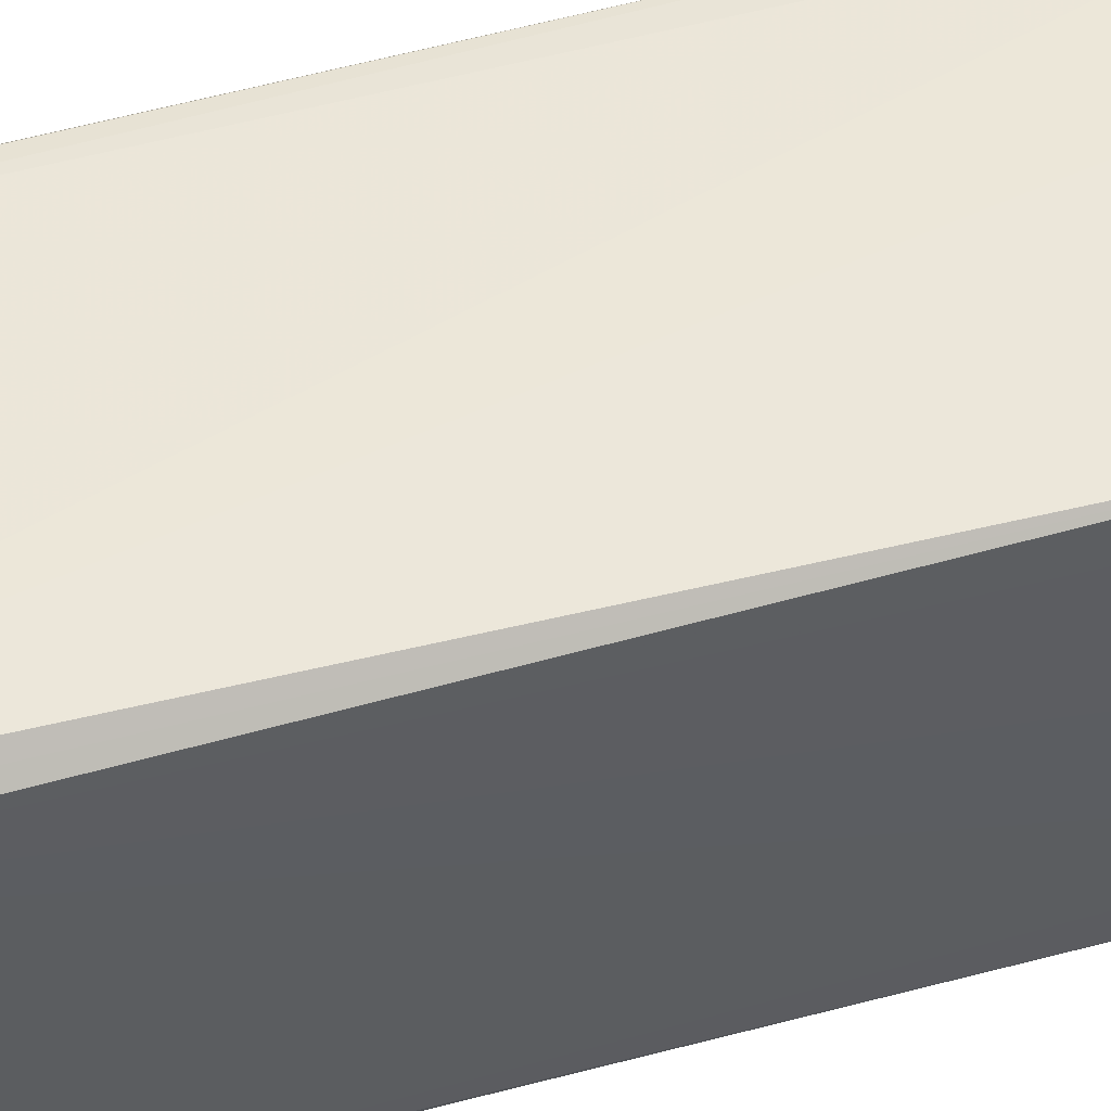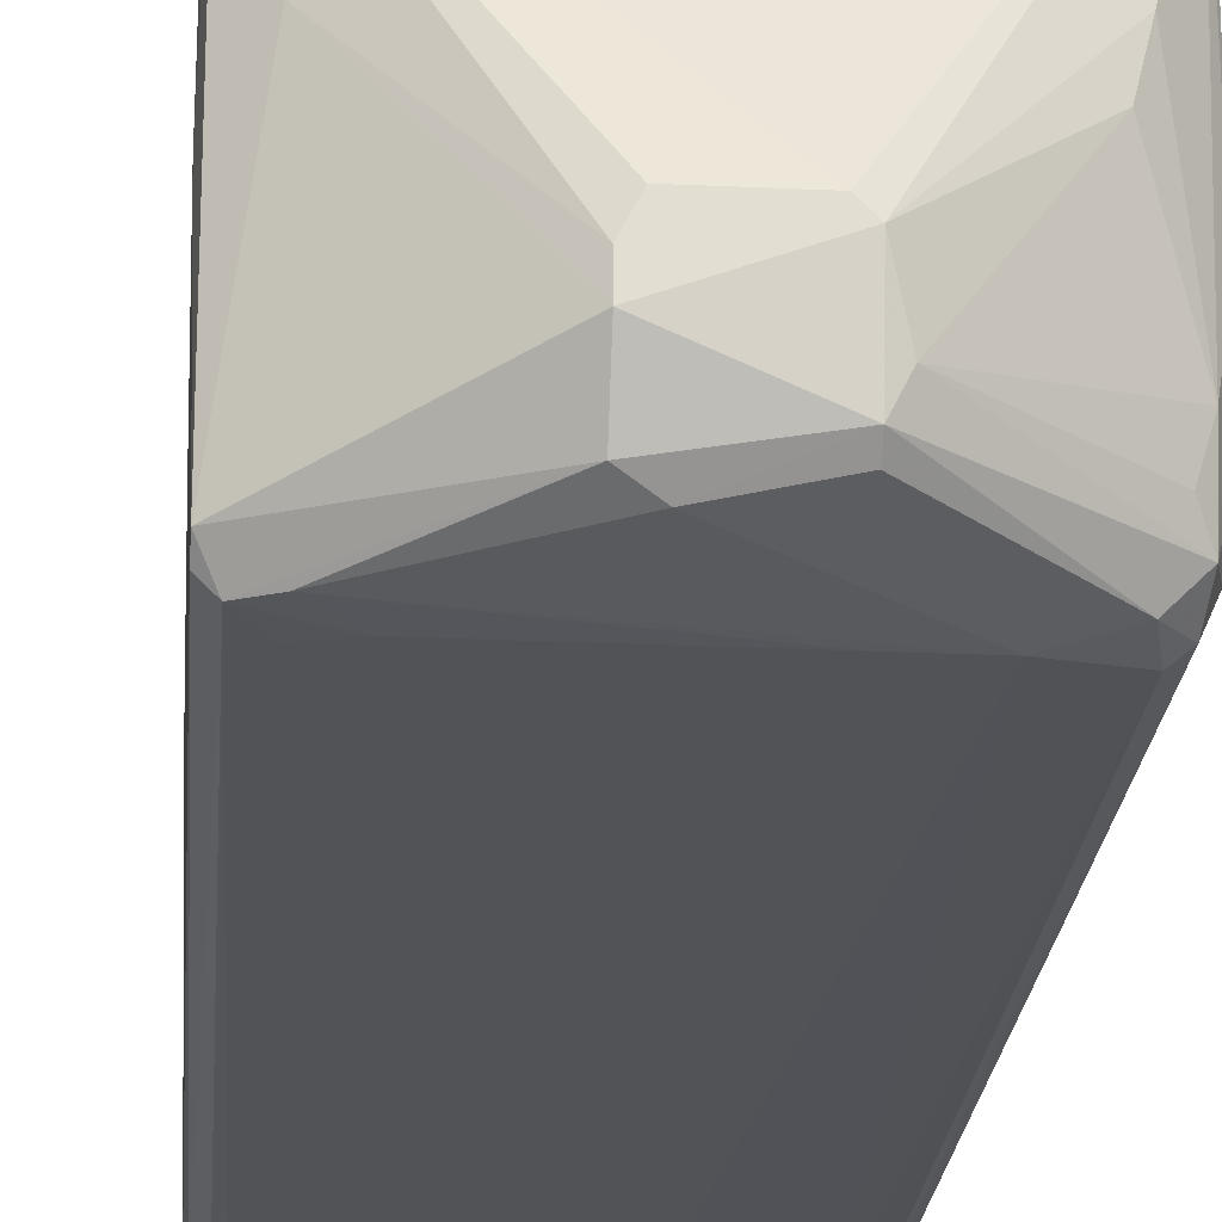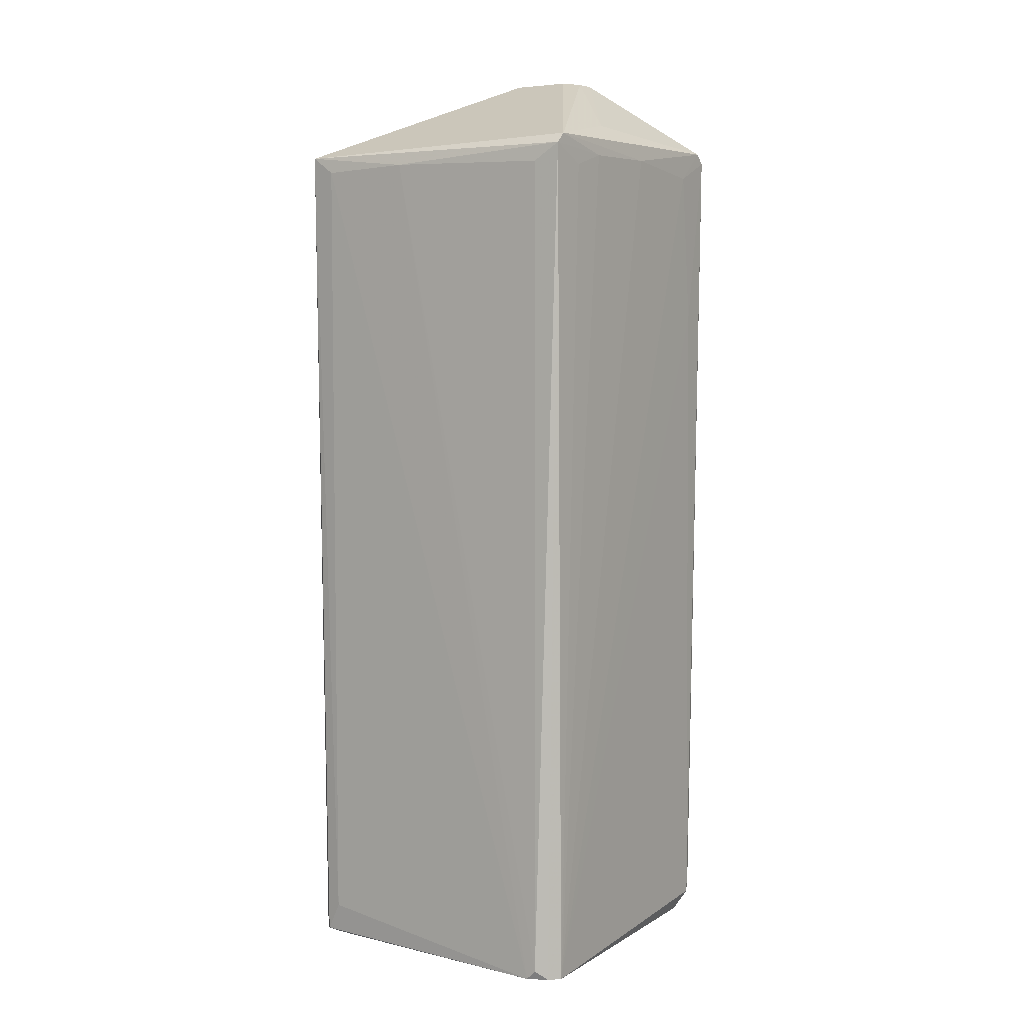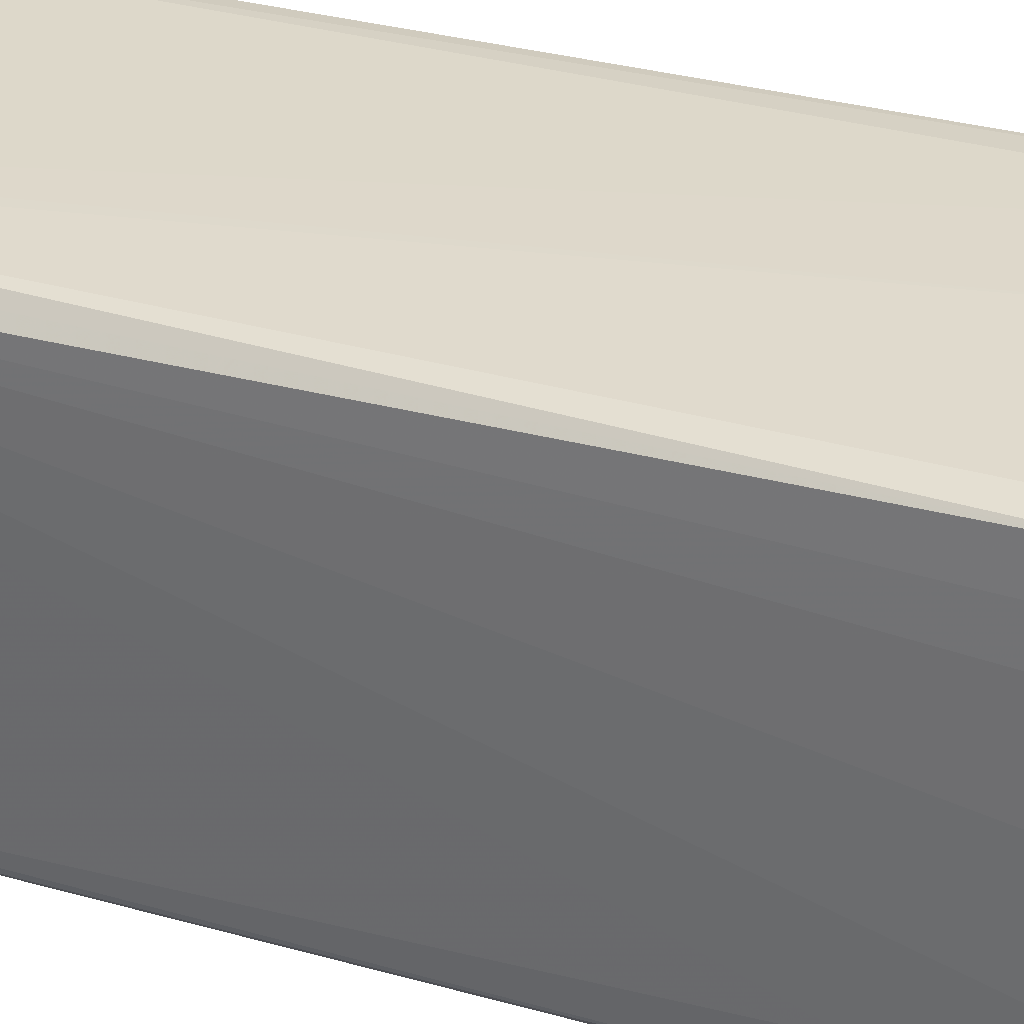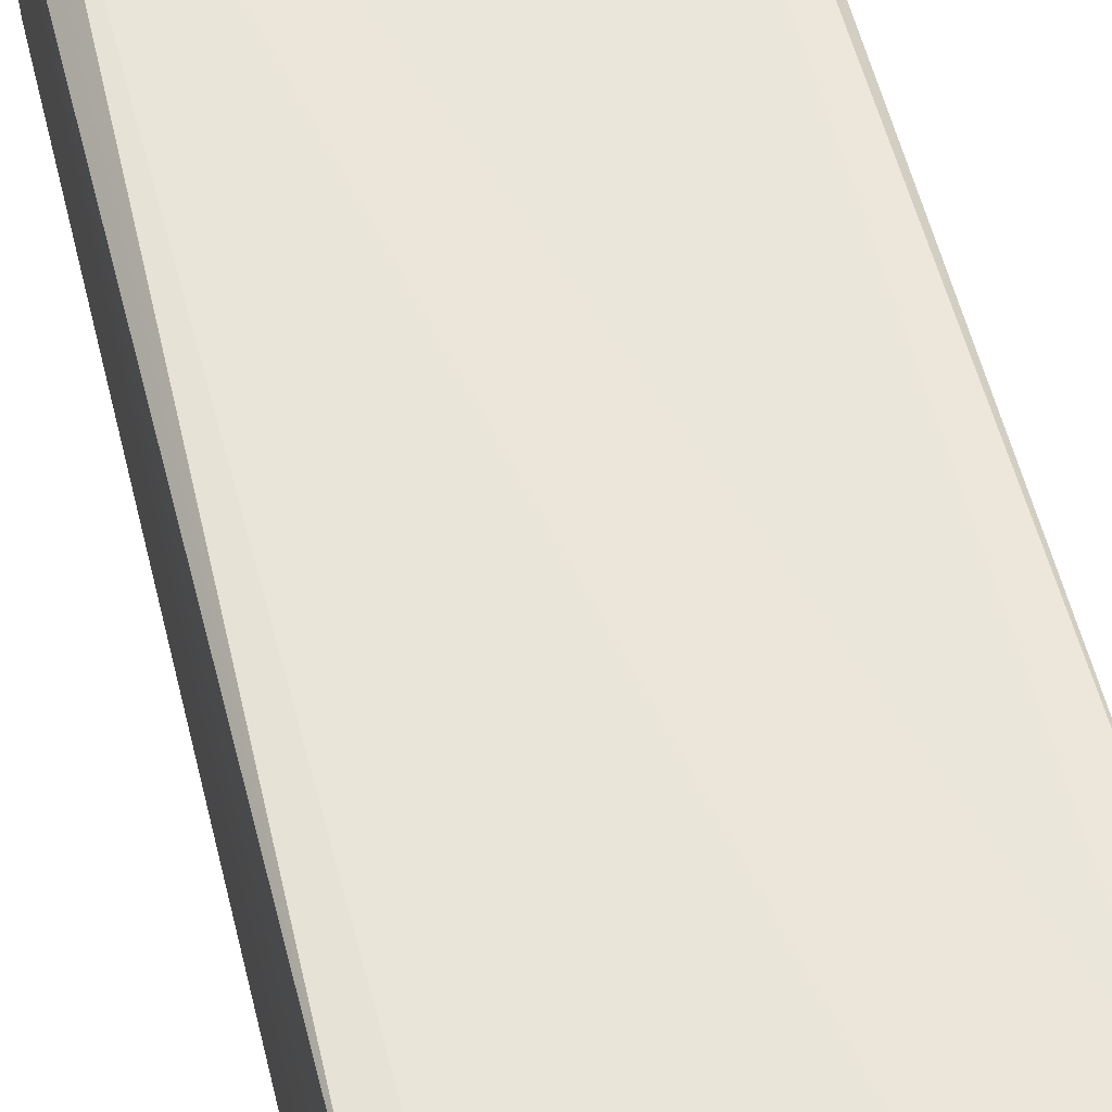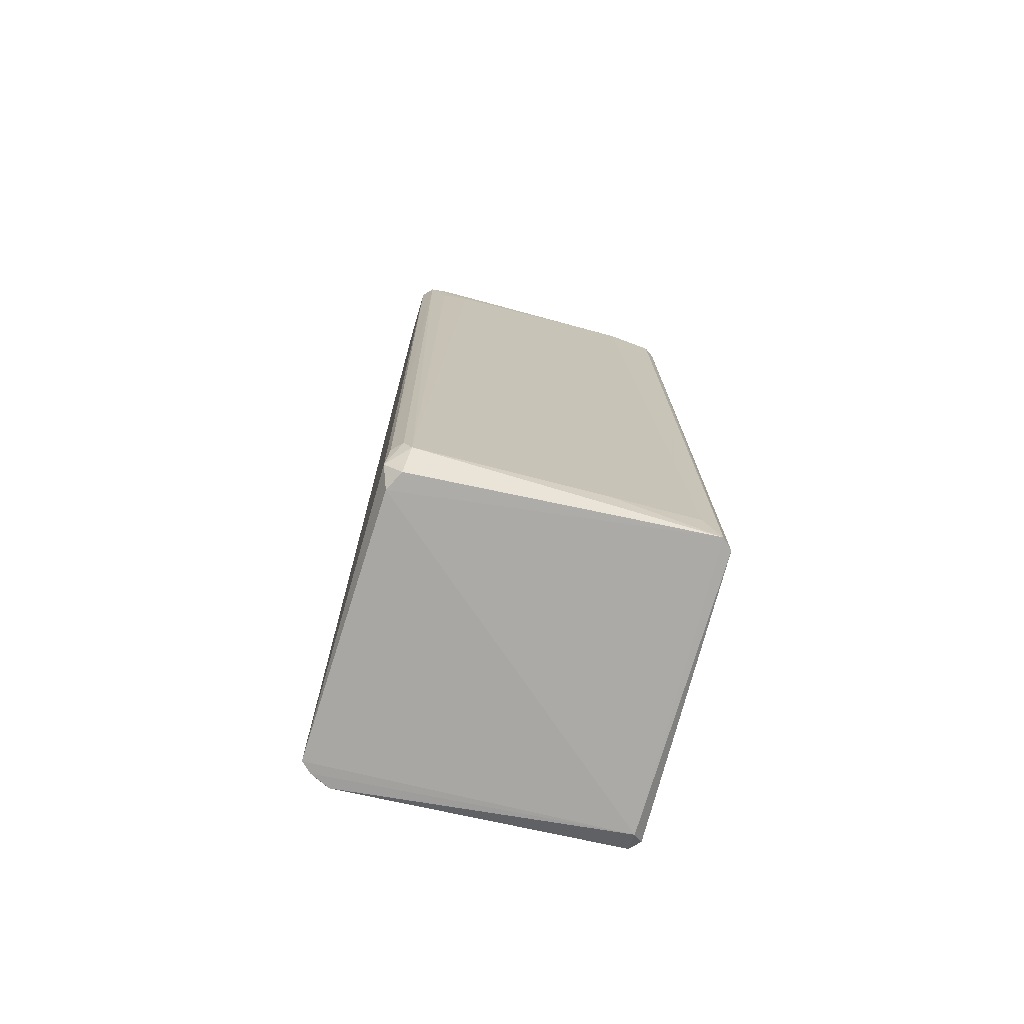
<metadata>
{"format":"obj","ext":"obj","renderer":"f3d","projection":"perspective","resolution":1024,"background":"white","views":[{"elev":51.0,"azim":-106.9,"up":"+Y"},{"elev":-21.7,"azim":-4.8,"up":"+Y"},{"elev":5.7,"azim":-145.5,"up":"+Z"},{"elev":32.3,"azim":-68.7,"up":"+Y"},{"elev":56.9,"azim":-14.1,"up":"+Y"},{"elev":-73.7,"azim":-14.6,"up":"+Z"}]}
</metadata>
<code>
v 0.02965 0.01135 0.06773
v 0.02962 -0.006119 0.06766
v 0.02726 0.0246 -0.09149
v 0.02726 -0.02826 -0.08965
v -0.02742 0.02825 -0.08965
v -0.02571 -0.02821 -0.08084
v -0.02742 -0.02826 0.06893
v -0.02924 0.02825 0.06893
v 0.02909 0.02825 0.06892
v 0.02563 -0.02829 0.06289
v 0.007209 -0.01186 0.08534
v 0.02909 0.02642 -0.08965
v -0.02795 -0.02527 -0.08582
v -0.02377 0.03007 -0.08965
v -0.02924 0.02642 -0.08965
v 0.02909 -0.02644 -0.08965
v -0.02924 -0.02462 0.07074
v -0.00737 -0.01732 0.08534
v 0.02433 0.02876 -0.08415
v -0.02484 -0.02566 -0.0889
v 0.02919 -0.02325 0.06318
v 0.007209 -0.02462 0.08167
v 0.006967 0.02907 0.06654
v 0.008638 -0.02878 0.0658
v -0.02924 0.02642 0.07074
v 0.008635 -0.02877 -0.08411
v -0.02977 -0.000877 0.06765
v -0.01919 -0.02868 0.06557
v 0.02641 -0.02032 0.07022
v -0.005544 -0.01003 0.08534
v 0.02435 0.02878 0.06583
v -0.02423 -0.02849 -0.08331
v -0.02953 -0.0182 0.06536
v -0.02446 0.02874 0.06574
v 0.02281 0.000862 0.07527
v -0.003724 -0.02644 0.07988
v 0.02419 -0.02862 -0.08368
v 0.02726 0.02825 -0.08965
v -0.02972 0.01481 0.06752
v 0.0276 -0.02682 0.0635
v -0.02667 -0.02217 -0.08907
v -0.02559 0.03007 -0.08782
v 0.01734 -0.02874 0.06569
v -0.02924 -0.02644 0.06893
v 0.005389 -0.01003 0.08534
v 0.007209 -0.02279 0.08351
v -0.00737 -0.02462 0.08167
v 0.02448 -0.02719 0.06794
v -0.0249 0.006191 0.07407
v 0.02803 -0.01494 0.06982
v -0.02922 -0.02143 0.03722
v 0.02943 -0.01823 0.06547
v 0.02802 -0.02371 0.06803
v 0.009035 -0.01915 0.08351
v -0.02748 -0.02655 -0.08099
v 0.02945 0.01997 0.06552
v -0.02377 -0.02826 0.07074
v 0.02465 0.007935 0.07376
v -0.02954 0.02165 0.06539
v -0.00737 -0.01368 0.08534
v -0.02424 -0.0285 0.06337
f 32 28 61
f 2 1 9
f 3 5 14
f 5 3 15
f 8 5 15
f 1 2 16
f 4 3 16
f 12 1 16
f 3 12 16
f 8 9 23
f 9 8 25
f 17 25 27
f 26 24 28
f 18 11 30
f 9 19 31
f 19 14 31
f 23 9 31
f 14 23 31
f 7 6 32
f 6 13 32
f 20 4 32
f 13 20 32
f 4 26 32
f 26 28 32
f 27 15 33
f 17 27 33
f 8 23 34
f 4 10 37
f 26 4 37
f 12 3 38
f 9 12 38
f 3 14 38
f 19 9 38
f 14 19 38
f 25 8 39
f 15 27 39
f 27 25 39
f 10 4 40
f 4 16 40
f 16 21 40
f 3 4 41
f 15 3 41
f 13 15 41
f 4 20 41
f 20 13 41
f 5 8 42
f 14 5 42
f 23 14 42
f 8 34 42
f 34 23 42
f 24 26 43
f 22 36 43
f 37 10 43
f 26 37 43
f 7 17 44
f 17 33 44
f 11 9 45
f 9 25 45
f 30 11 45
f 25 30 45
f 11 18 46
f 36 22 46
f 17 7 47
f 18 17 47
f 46 18 47
f 36 46 47
f 10 40 48
f 43 10 48
f 22 43 48
f 46 22 48
f 17 18 49
f 25 17 49
f 2 9 50
f 15 13 51
f 33 15 51
f 13 44 51
f 44 33 51
f 16 2 52
f 21 16 52
f 40 21 53
f 48 40 53
f 46 48 53
f 2 50 53
f 50 29 53
f 52 2 53
f 21 52 53
f 35 11 54
f 11 46 54
f 29 50 54
f 50 35 54
f 53 29 54
f 46 53 54
f 6 7 55
f 13 6 55
f 7 44 55
f 44 13 55
f 9 1 56
f 1 12 56
f 12 9 56
f 7 28 57
f 28 24 57
f 24 43 57
f 43 36 57
f 47 7 57
f 36 47 57
f 9 11 58
f 11 35 58
f 50 9 58
f 35 50 58
f 8 15 59
f 39 8 59
f 15 39 59
f 18 30 60
f 30 25 60
f 49 18 60
f 25 49 60
f 28 7 61
f 7 32 61

</code>
